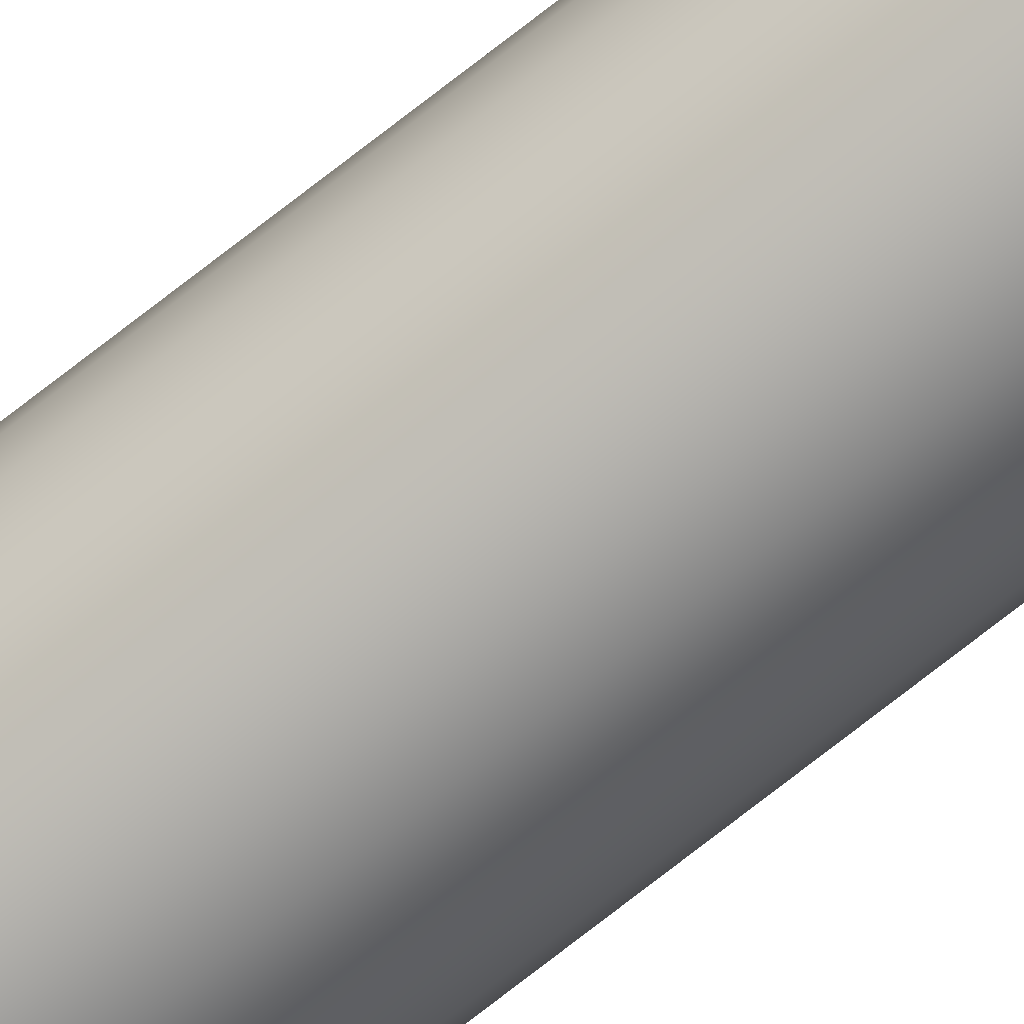
<metadata>
{"format":"obj","ext":"obj","renderer":"f3d","projection":"perspective","resolution":1024,"background":"white","views":[{"elev":-72.9,"azim":-51.7,"up":"+Y"}]}
</metadata>
<code>
o mesh39/mesh39-geometry#mesh39-geometry
v -0.1549 -0.2384 -0.2606
v -0.1549 -0.2393 -0.2606
v -0.155 -0.2388 -0.2606
v -0.1547 -0.2379 -0.2606
v -0.1547 -0.2397 -0.2606
v -0.1544 -0.2375 -0.2606
v -0.1544 -0.2401 -0.2606
v -0.1541 -0.2373 -0.2606
v -0.1549 -0.2384 0.1844
v -0.1541 -0.2404 -0.2606
v -0.1536 -0.2371 -0.2606
v -0.155 -0.2388 0.1844
v -0.1547 -0.2379 0.1844
v -0.1544 -0.2375 0.1844
v -0.1536 -0.2406 -0.2606
v -0.1549 -0.2393 0.1844
v -0.1544 -0.2401 0.1844
v -0.1541 -0.2404 0.1844
v -0.1541 -0.2373 0.1844
v -0.1536 -0.2406 0.1844
v -0.1536 -0.2371 0.1844
v -0.1547 -0.2397 0.1844
v -0.1532 -0.237 -0.2606
v -0.1532 -0.2406 -0.2606
v -0.1532 -0.2406 0.1844
v -0.1532 -0.237 0.1844
v -0.1527 -0.2371 -0.2606
v -0.1527 -0.2406 -0.2606
v -0.1527 -0.2406 0.1844
v -0.1527 -0.2371 0.1844
v -0.1522 -0.2373 -0.2606
v -0.1522 -0.2404 -0.2606
v -0.1519 -0.2375 -0.2606
v -0.1519 -0.2401 -0.2606
v -0.1516 -0.2397 0.1844
v -0.1516 -0.2397 -0.2606
v -0.1522 -0.2404 0.1844
v -0.1522 -0.2373 0.1844
v -0.1519 -0.2401 0.1844
v -0.1519 -0.2375 0.1844
v -0.1516 -0.2379 -0.2606
v -0.1514 -0.2393 0.1844
v -0.1514 -0.2393 -0.2606
v -0.1516 -0.2379 0.1844
v -0.1514 -0.2384 -0.2606
v -0.1514 -0.2384 0.1844
v -0.1513 -0.2388 0.1844
v -0.1513 -0.2388 -0.2606
f 1 2 3
f 2 1 4
f 2 4 5
f 5 4 6
f 5 6 7
f 7 6 8
f 3 2 1
f 4 1 2
f 1 9 3
f 7 8 10
f 10 8 11
f 5 4 2
f 7 6 5
f 2 12 3
f 3 9 1
f 13 1 9
f 1 13 4
f 9 1 13
f 4 13 1
f 13 4 14
f 9 3 12
f 12 3 9
f 10 8 7
f 11 8 10
f 10 11 15
f 6 4 5
f 8 6 7
f 12 2 16
f 16 2 12
f 13 17 14
f 14 18 19
f 19 20 21
f 13 22 9
f 14 17 13
f 19 18 14
f 14 4 13
f 8 14 19
f 19 14 8
f 21 19 11
f 4 14 6
f 14 8 6
f 6 8 14
f 19 11 8
f 6 14 4
f 12 9 16
f 22 16 9
f 17 22 13
f 3 12 2
f 18 7 10
f 10 7 18
f 7 22 5
f 5 22 7
f 15 23 24
f 15 11 10
f 24 23 15
f 25 15 24
f 24 15 25
f 20 10 15
f 15 10 20
f 2 16 5
f 14 17 18
f 18 17 14
f 16 9 12
f 9 16 22
f 9 22 13
f 13 22 17
f 19 18 20
f 20 18 19
f 21 20 25
f 21 25 26
f 21 20 19
f 25 20 21
f 8 11 19
f 11 19 21
f 21 23 11
f 17 18 7
f 22 7 17
f 17 7 22
f 16 5 22
f 22 5 16
f 10 20 18
f 18 20 10
f 7 18 17
f 5 16 2
f 15 11 23
f 24 23 27
f 23 11 15
f 27 23 24
f 28 25 24
f 24 25 28
f 15 25 20
f 20 25 15
f 26 29 30
f 26 25 21
f 23 21 26
f 26 21 23
f 26 23 30
f 26 25 29
f 29 25 26
f 11 23 21
f 23 30 27
f 24 27 28
f 25 28 29
f 29 28 25
f 28 31 32
f 32 33 34
f 28 27 24
f 32 31 28
f 34 33 32
f 35 34 36
f 34 37 32
f 32 37 34
f 32 29 28
f 28 29 32
f 30 29 37
f 30 37 38
f 30 29 26
f 37 29 30
f 30 23 26
f 27 30 23
f 38 37 39
f 40 39 35
f 39 37 38
f 39 35 34
f 37 34 39
f 39 34 37
f 29 32 37
f 37 32 29
f 30 27 38
f 28 27 31
f 32 31 33
f 31 27 28
f 33 31 32
f 34 33 41
f 41 33 34
f 34 41 36
f 34 35 39
f 36 34 35
f 35 42 36
f 43 36 42
f 41 40 44
f 44 40 41
f 45 44 46
f 38 39 40
f 38 37 30
f 38 27 30
f 40 31 38
f 38 31 40
f 46 42 47
f 40 39 38
f 35 39 40
f 46 42 44
f 40 35 44
f 44 35 42
f 44 42 46
f 44 35 40
f 42 35 44
f 36 41 45
f 43 45 48
f 45 41 36
f 33 41 40
f 36 45 43
f 36 41 34
f 43 45 36
f 47 42 46
f 43 47 42
f 42 47 43
f 36 42 35
f 48 45 43
f 46 48 45
f 48 43 47
f 42 36 43
f 31 38 27
f 31 40 33
f 33 40 31
f 40 41 33
f 44 45 41
f 46 44 45
f 41 45 44
f 27 38 31
f 48 46 47
f 47 46 48
f 47 43 48
f 45 48 46

</code>
